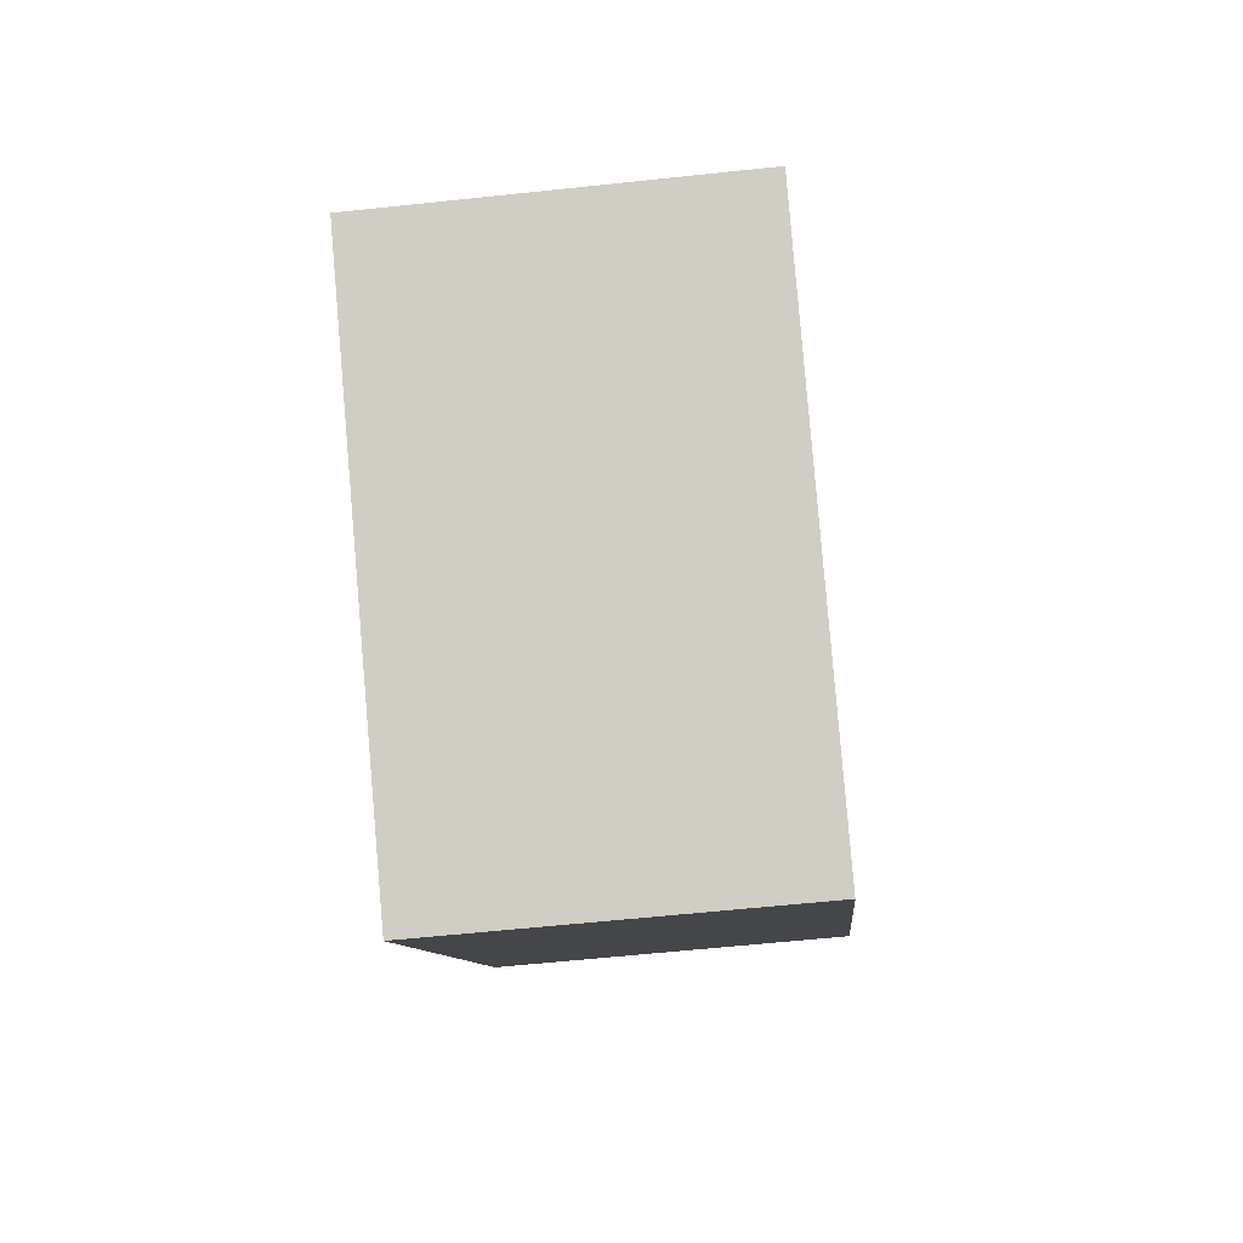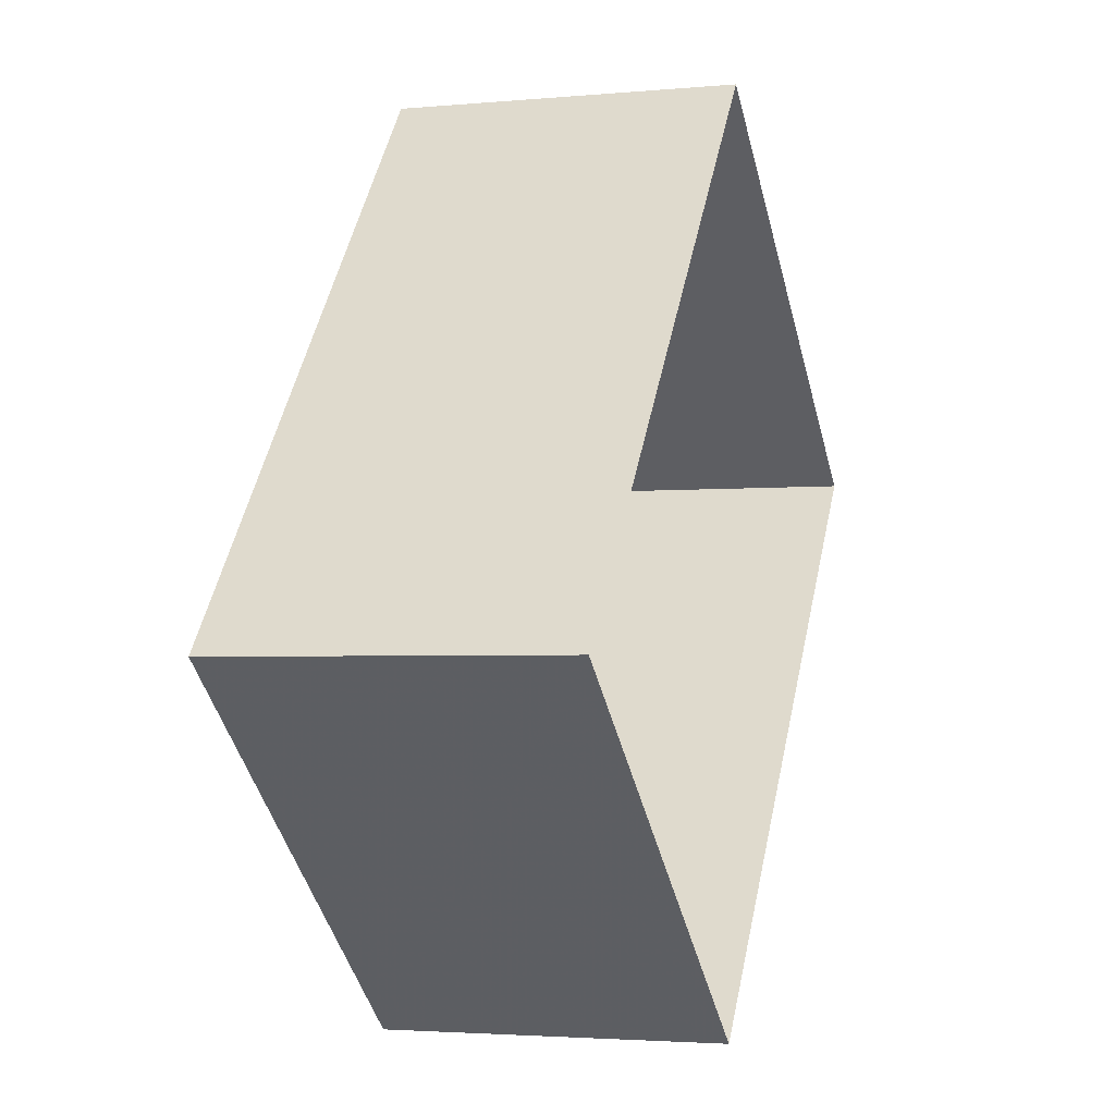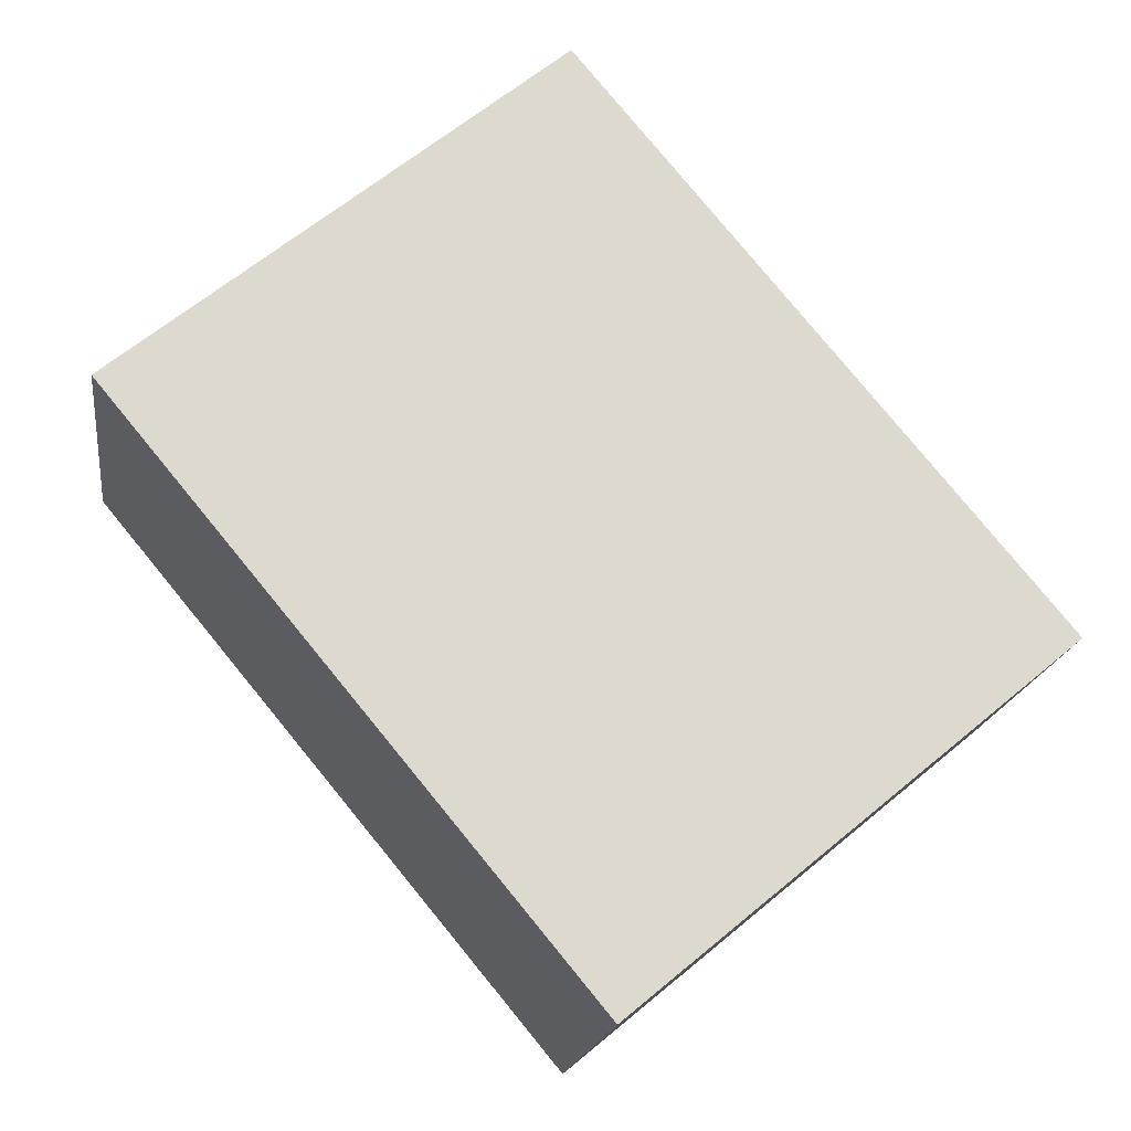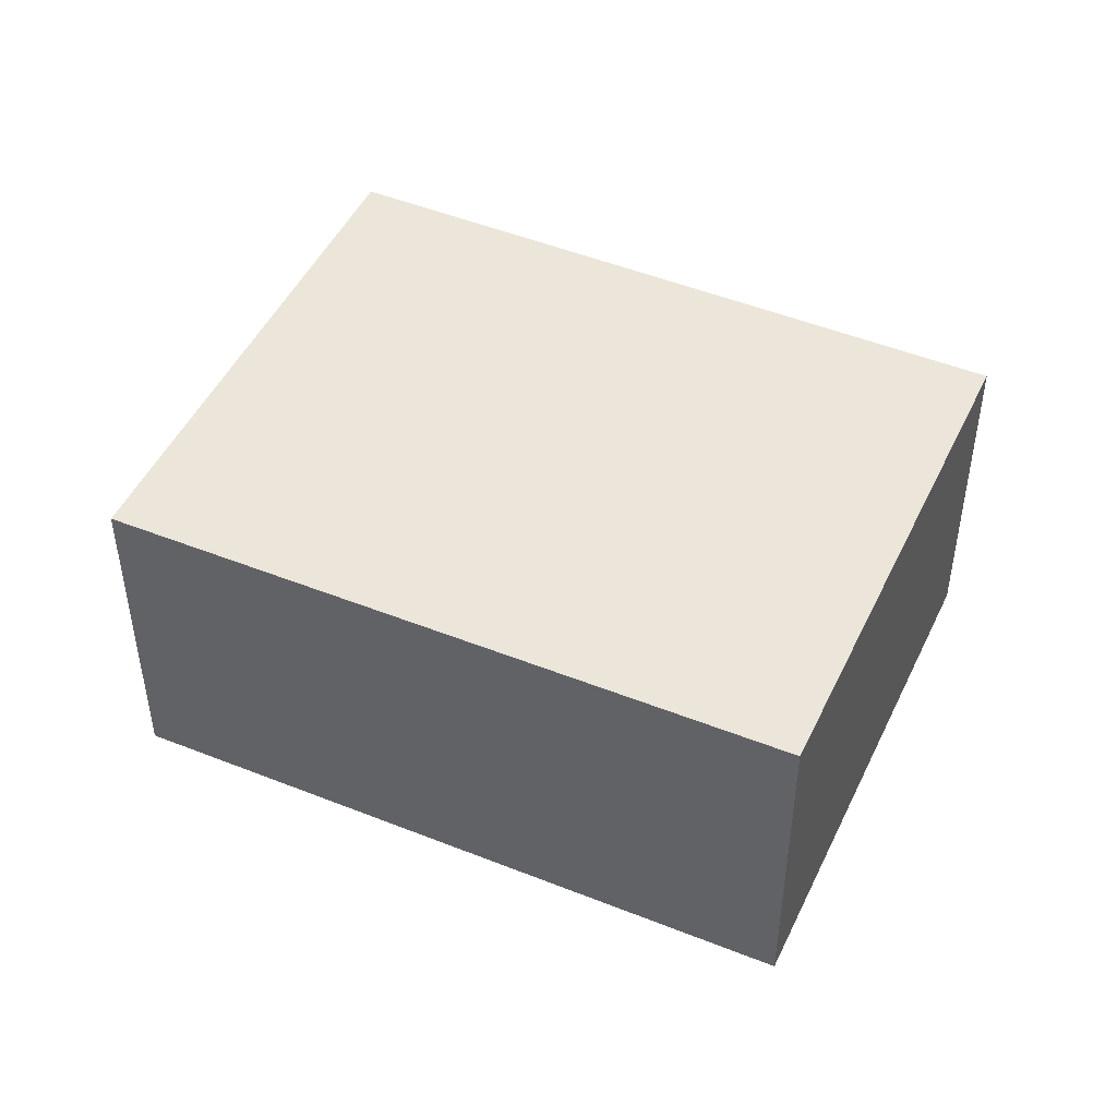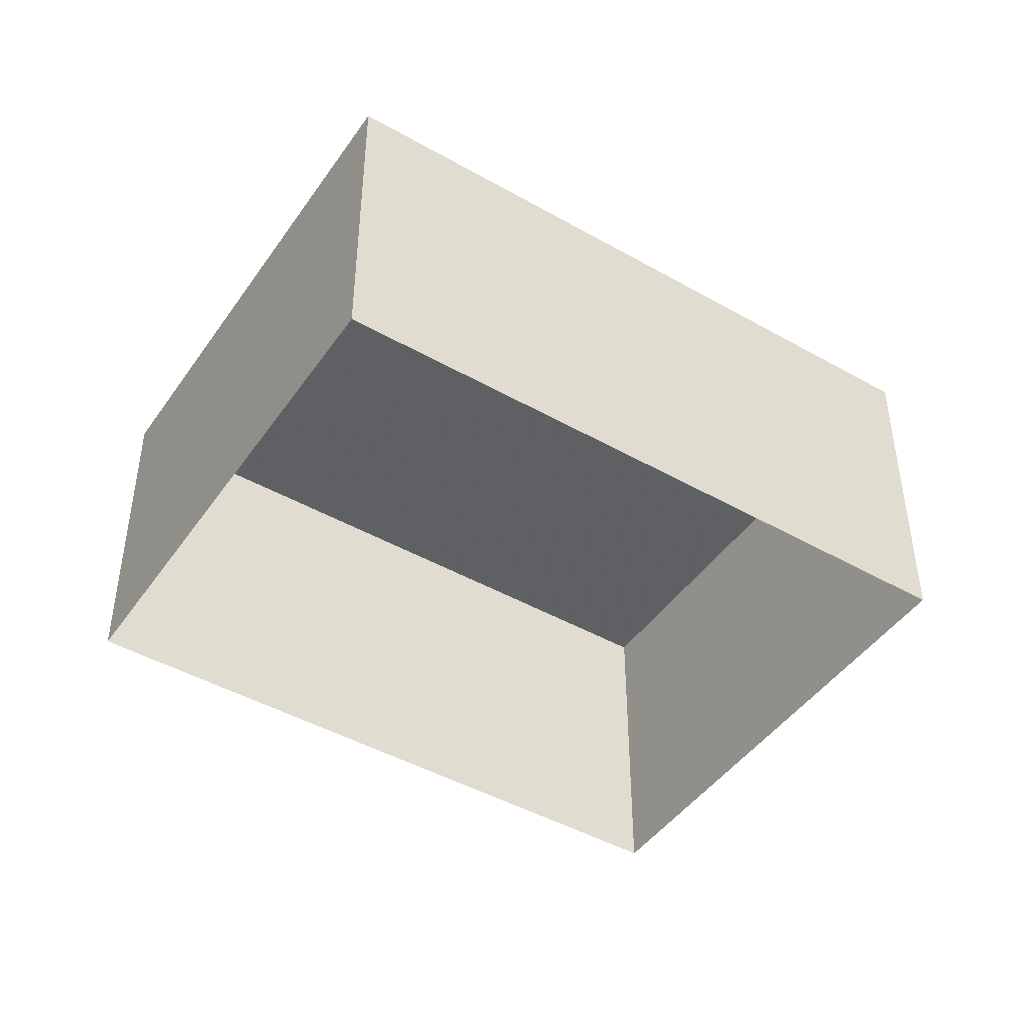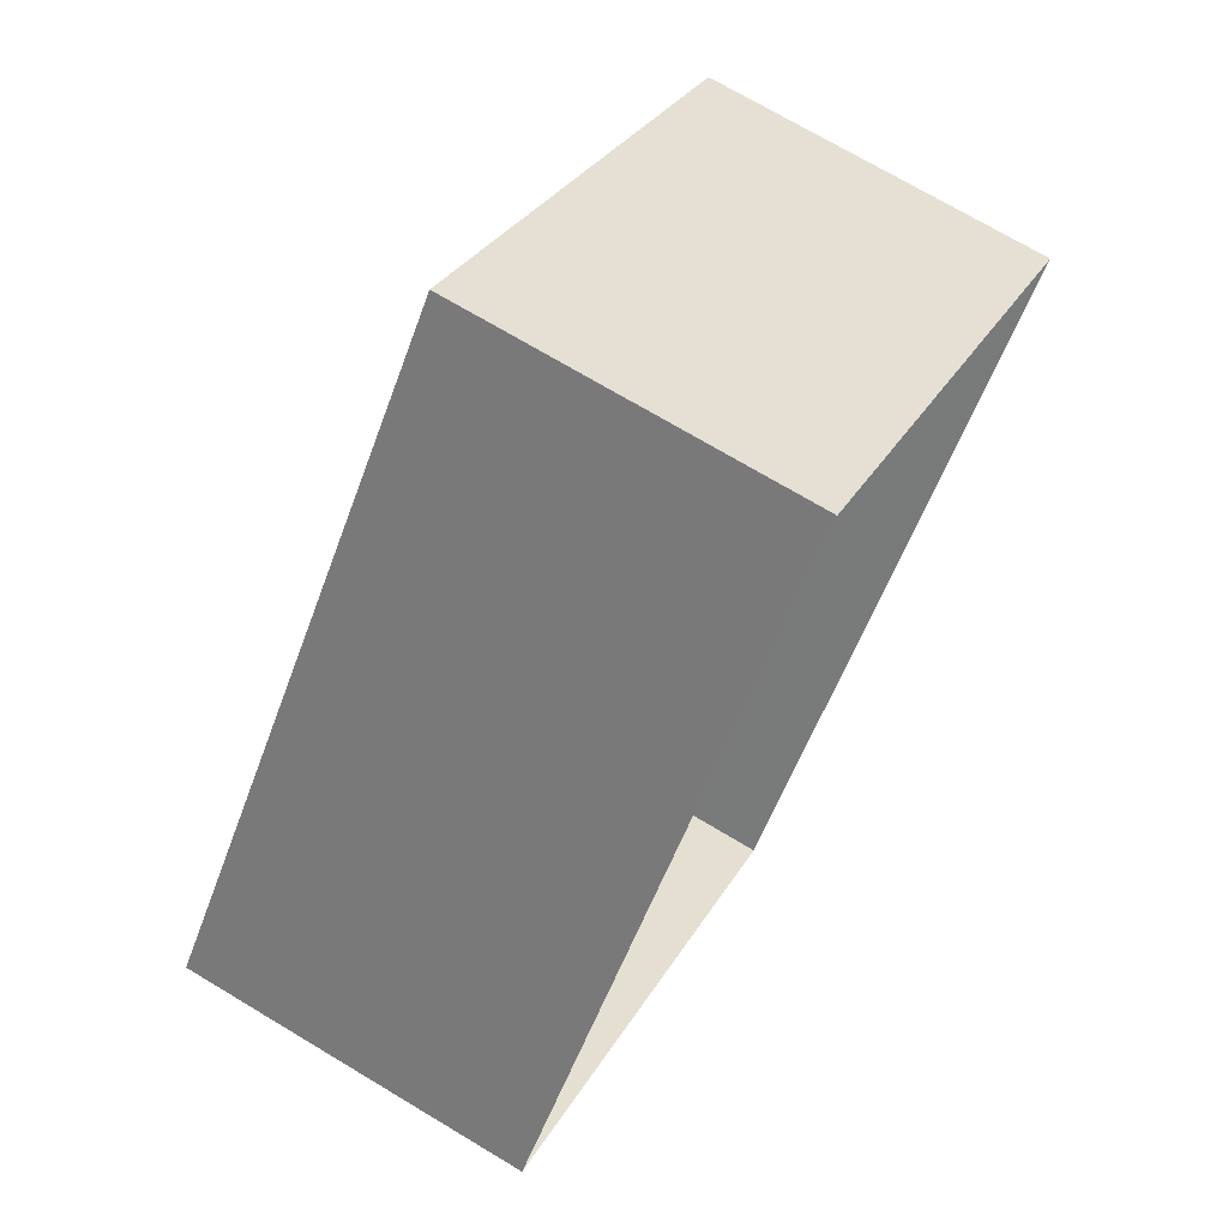
<metadata>
{"format":"obj","ext":"obj","renderer":"f3d","projection":"perspective","resolution":1024,"background":"white","views":[{"elev":-58.3,"azim":96.3,"up":"+Y"},{"elev":-3.0,"azim":108.4,"up":"+Y"},{"elev":-17.6,"azim":-8.0,"up":"+Y"},{"elev":47.7,"azim":154.2,"up":"+Z"},{"elev":-45.4,"azim":96.9,"up":"+Z"},{"elev":72.1,"azim":121.1,"up":"+Y"}]}
</metadata>
<code>
v -2.196e+05 -1.234e+05 37.9
v -2.196e+05 -1.234e+05 37.9
v -2.196e+05 -1.234e+05 37.9
v -2.196e+05 -1.234e+05 37.9
v -2.196e+05 -1.234e+05 39.58
v -2.196e+05 -1.234e+05 39.58
v -2.196e+05 -1.234e+05 39.58
v -2.196e+05 -1.234e+05 39.58
f 1 2 3
f 1 4 2
f 5 6 7
f 5 8 6
f 8 2 4
f 8 5 2
f 5 3 2
f 5 7 3
f 6 1 3
f 7 6 3
f 6 4 1
f 6 8 4

</code>
